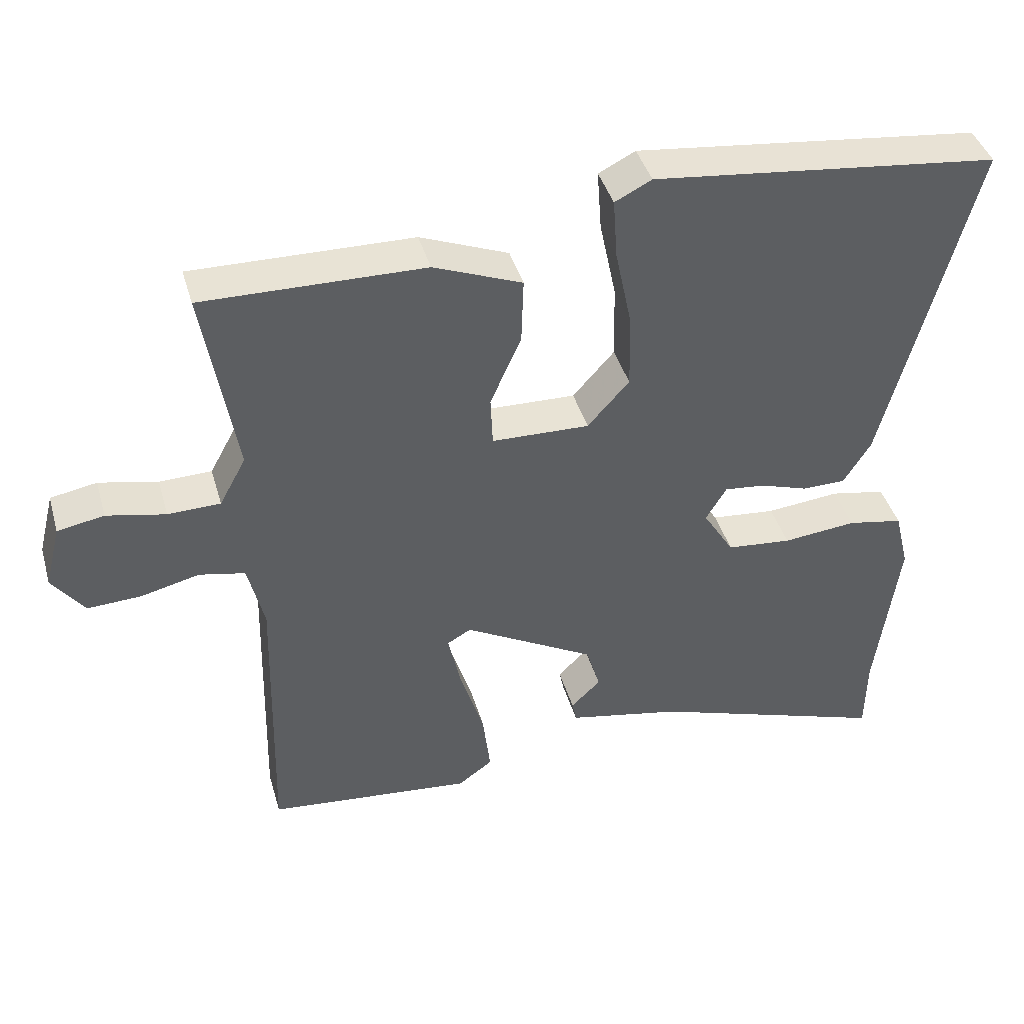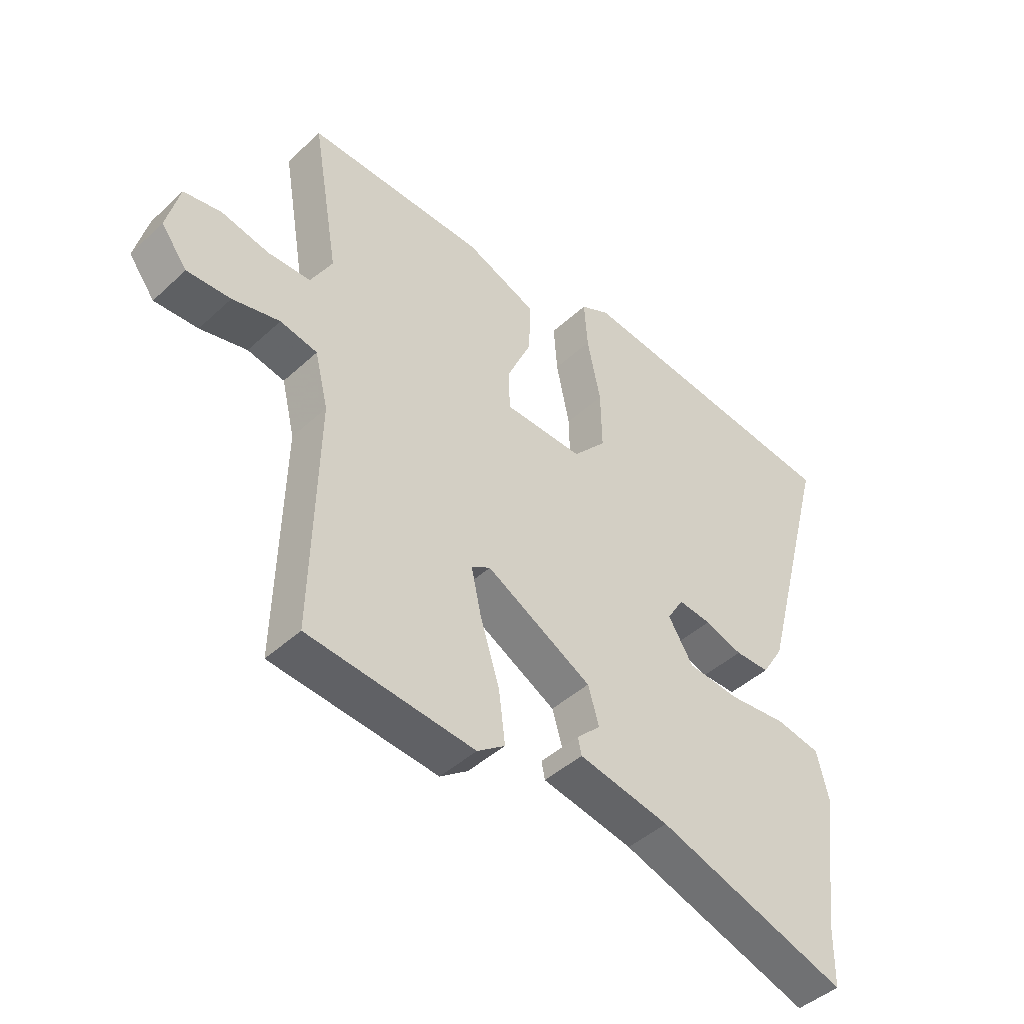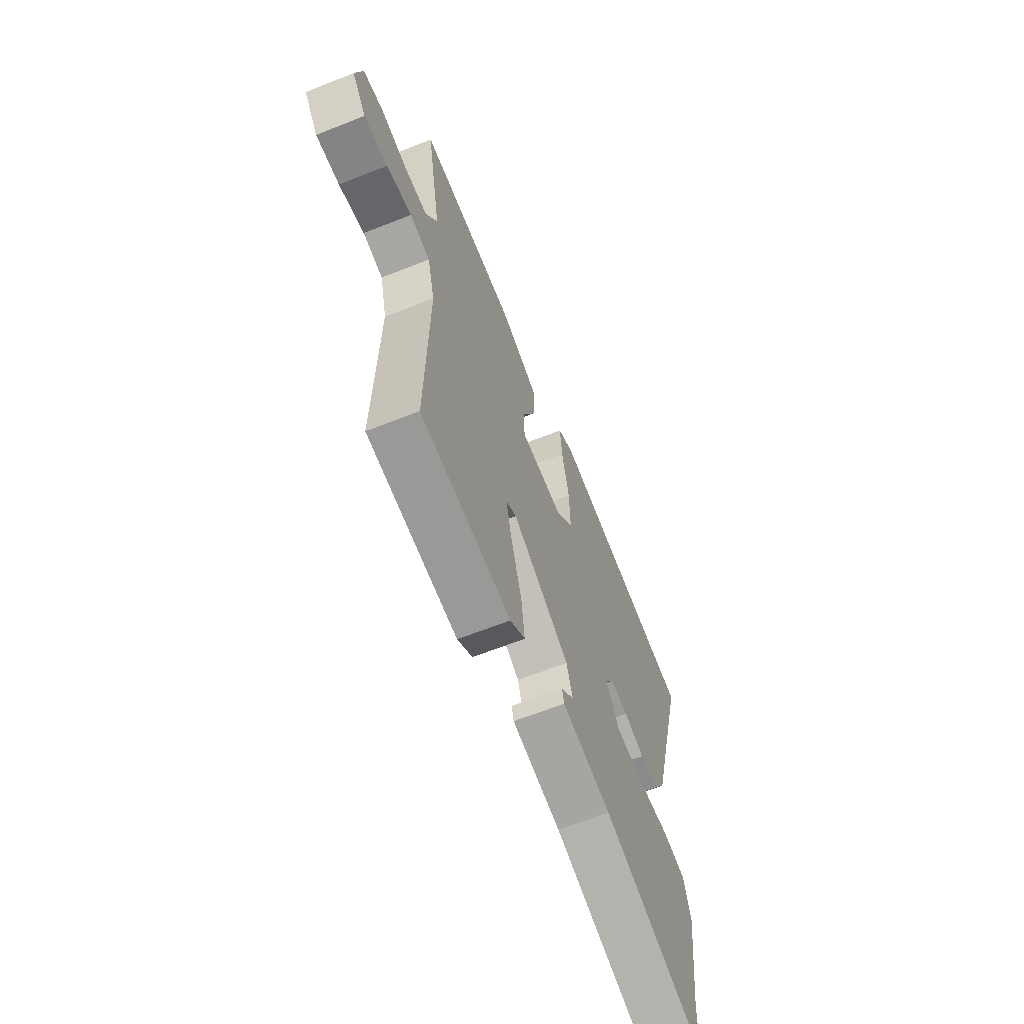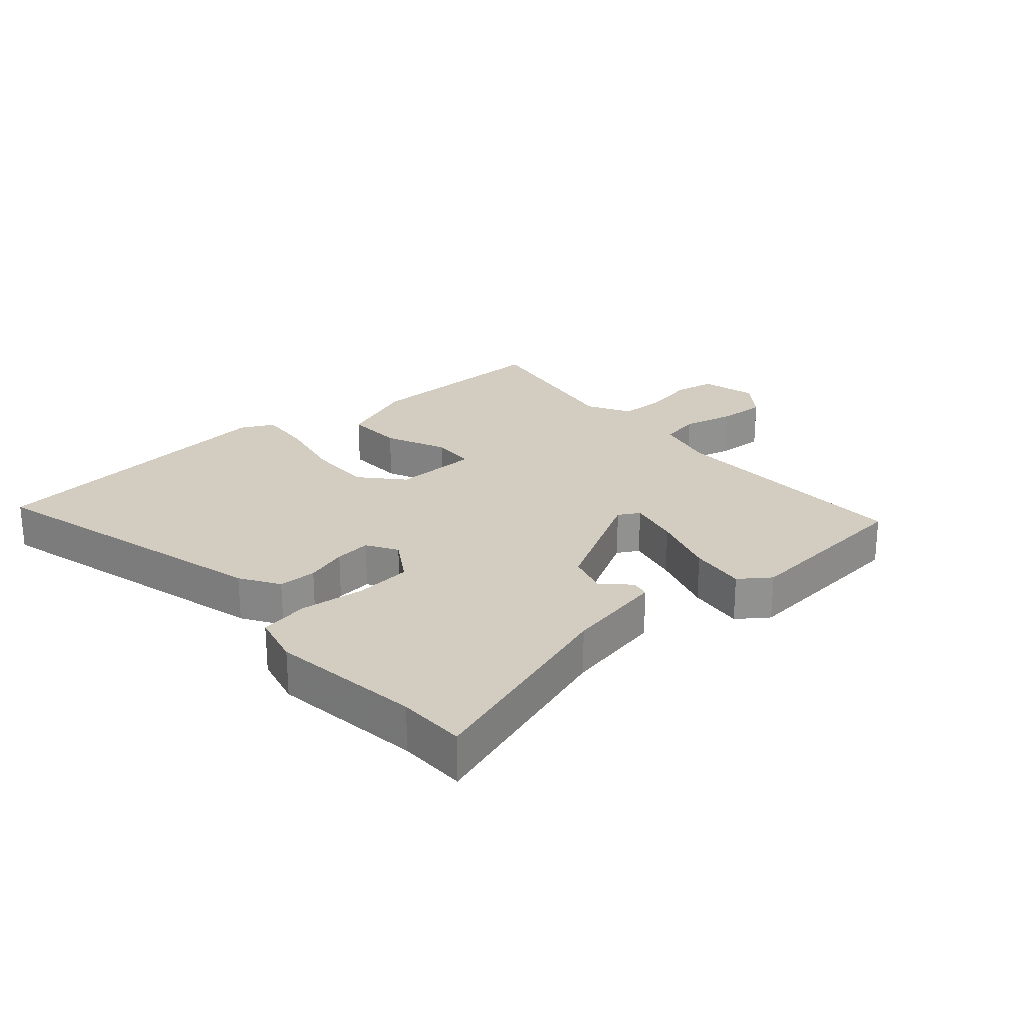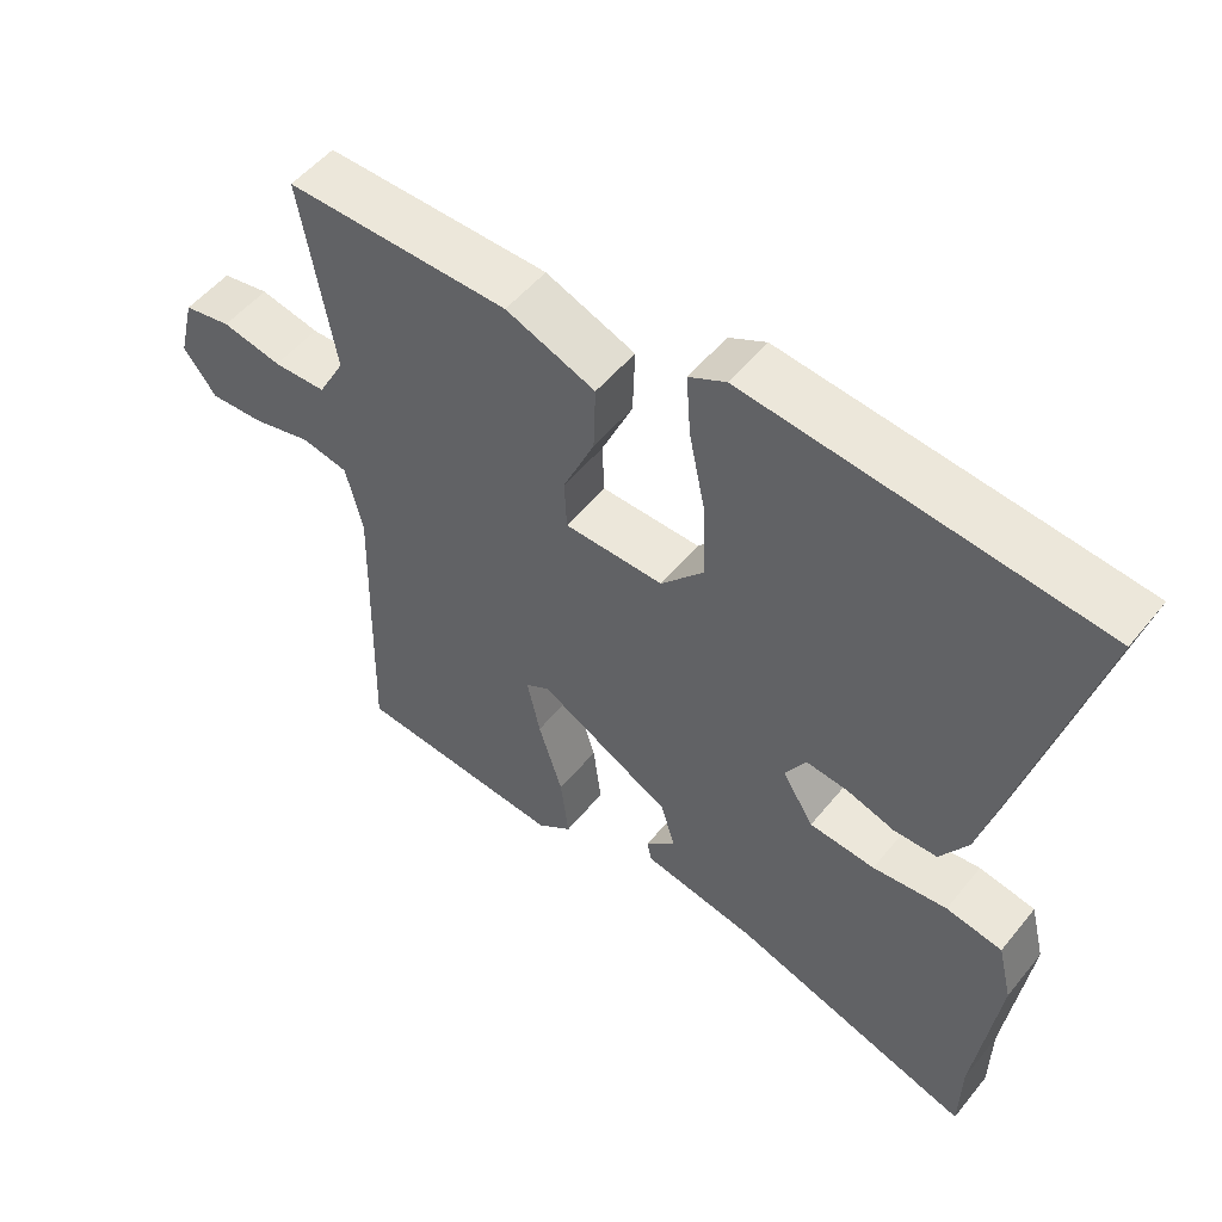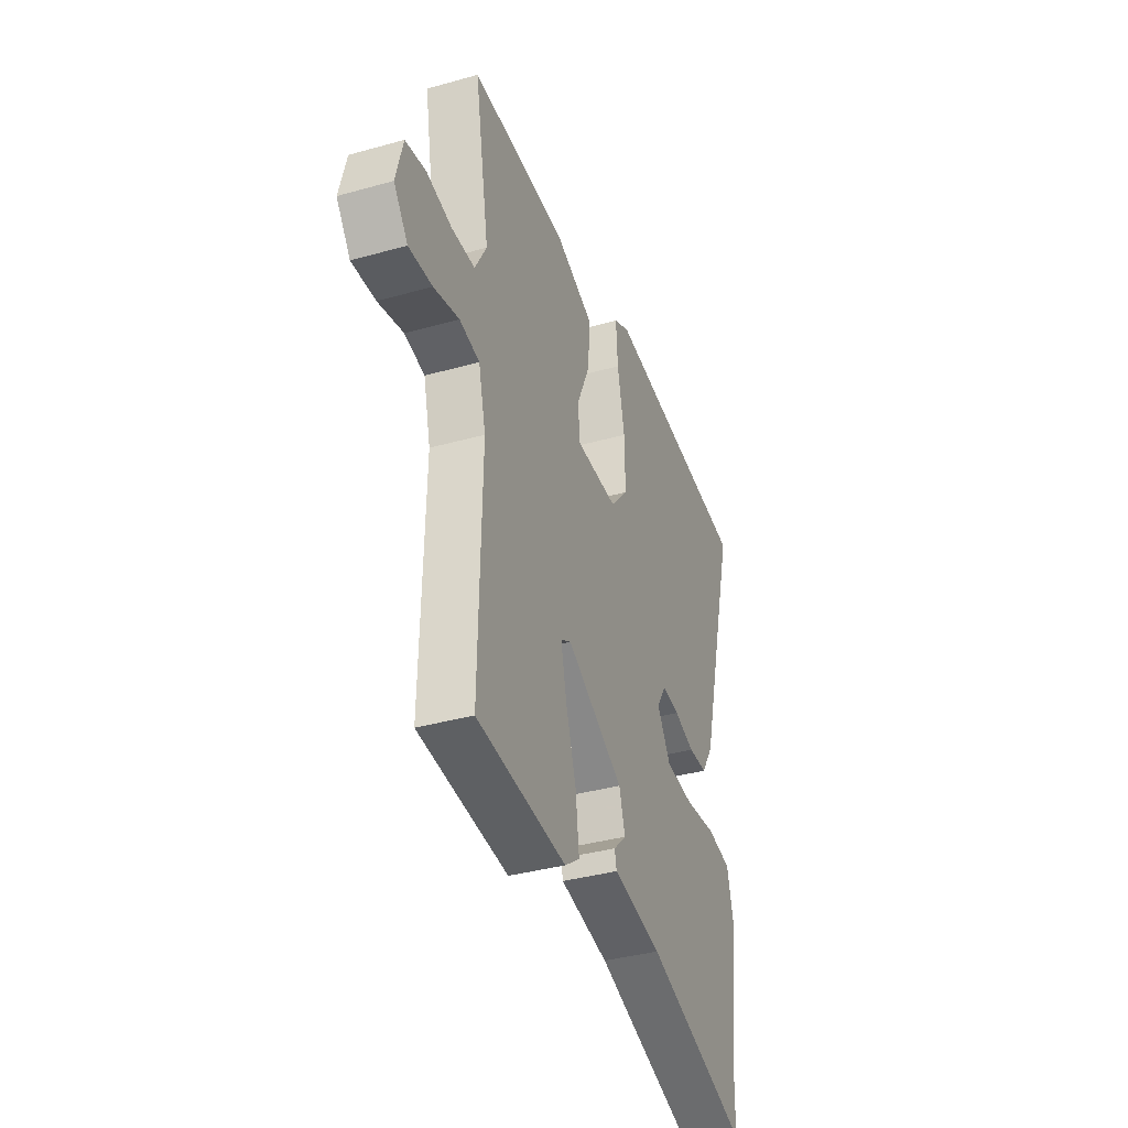
<metadata>
{"format":"obj","ext":"obj","renderer":"f3d","projection":"perspective","resolution":1024,"background":"white","views":[{"elev":41.2,"azim":-15.6,"up":"+Z"},{"elev":-44.9,"azim":-43.2,"up":"+Z"},{"elev":-64.3,"azim":-68.2,"up":"+Z"},{"elev":24.4,"azim":138.8,"up":"+Y"},{"elev":52.2,"azim":37.9,"up":"+Z"},{"elev":-37.3,"azim":-70.2,"up":"+Z"}]}
</metadata>
<code>
v 0.575 0.07 0.493
v 0.451 0.07 0.027
v 0.413 0.07 -0.034
v 0.353 0.07 -0.035
v 0.287 0.07 -0.014
v 0.23 0.07 -0.008
v 0.201 0.07 -0.056
v 0.244 0.07 -0.125
v 0.334 0.07 -0.133
v 0.436 0.07 -0.122
v 0.513 0.07 -0.136
v 0.533 0.07 -0.218
v 0.501 0.07 -0.455
v 0.499 0.07 -0.561
v 0.167 0.07 -0.453
v 0.01 0.07 -0.423
v 0.004 0.07 -0.394
v 0.045 0.07 -0.354
v 0.026 0.07 -0.29
v -0.157 0.07 -0.19
v -0.19 0.07 -0.209
v -0.172 0.07 -0.29
v -0.139 0.07 -0.394
v -0.128 0.07 -0.483
v -0.176 0.07 -0.518
v -0.462 0.07 -0.492
v -0.453 0.07 -0.092
v -0.476 0.07 0.002
v -0.54 0.07 0.015
v -0.621 0.07 -0.005
v -0.696 0.07 -0.009
v -0.741 0.07 0.05
v -0.719 0.07 0.138
v -0.654 0.07 0.15
v -0.572 0.07 0.133
v -0.499 0.07 0.135
v -0.462 0.07 0.203
v -0.508 0.07 0.469
v -0.2 0.07 0.465
v -0.077 0.07 0.417
v -0.08 0.07 0.326
v -0.123 0.07 0.229
v -0.12 0.07 0.16
v 0.016 0.07 0.157
v 0.074 0.07 0.222
v 0.072 0.07 0.325
v 0.049 0.07 0.436
v 0.043 0.07 0.52
v 0.094 0.07 0.546
v 0.575 0 0.493
v 0.451 0 0.027
v 0.413 0 -0.034
v 0.353 0 -0.035
v 0.287 0 -0.014
v 0.23 0 -0.008
v 0.201 0 -0.056
v 0.244 0 -0.125
v 0.334 0 -0.133
v 0.436 0 -0.122
v 0.513 0 -0.136
v 0.533 0 -0.218
v 0.501 0 -0.455
v 0.499 0 -0.561
v 0.167 0 -0.453
v 0.01 0 -0.423
v 0.004 0 -0.394
v 0.045 0 -0.354
v 0.026 0 -0.29
v -0.157 0 -0.19
v -0.19 0 -0.209
v -0.172 0 -0.29
v -0.139 0 -0.394
v -0.128 0 -0.483
v -0.176 0 -0.518
v -0.462 0 -0.492
v -0.453 0 -0.092
v -0.476 0 0.002
v -0.54 0 0.015
v -0.621 0 -0.005
v -0.696 0 -0.009
v -0.741 0 0.05
v -0.719 0 0.138
v -0.654 0 0.15
v -0.572 0 0.133
v -0.499 0 0.135
v -0.462 0 0.203
v -0.508 0 0.469
v -0.2 0 0.465
v -0.077 0 0.417
v -0.08 0 0.326
v -0.123 0 0.229
v -0.12 0 0.16
v 0.016 0 0.157
v 0.074 0 0.222
v 0.072 0 0.325
v 0.049 0 0.436
v 0.043 0 0.52
v 0.094 0 0.546
f 46 47 48 49
f 45 46 49 1
f 44 45 1 2
f 43 44 2 3
f 39 40 41 42
f 37 38 39 42
f 36 37 42 43
f 32 33 34 35
f 32 35 36
f 29 30 31 32
f 29 32 36 43
f 24 25 26 27
f 22 23 24 27
f 21 22 27 28
f 20 21 28
f 19 20 28
f 15 16 17 18
f 13 14 15 18
f 13 18 19
f 12 13 19 28
f 9 10 11 12
f 8 9 12
f 43 3 4 5
f 43 5 6
f 28 29 43 6
f 8 12 28
f 7 8 28
f 6 7 28
f 98 97 96 95
f 50 98 95 94
f 51 50 94 93
f 52 51 93 92
f 91 90 89 88
f 91 88 87 86
f 92 91 86 85
f 84 83 82 81
f 85 84 81
f 81 80 79 78
f 92 85 81 78
f 76 75 74 73
f 76 73 72 71
f 77 76 71 70
f 77 70 69
f 77 69 68
f 67 66 65 64
f 67 64 63 62
f 68 67 62
f 77 68 62 61
f 61 60 59 58
f 61 58 57
f 54 53 52 92
f 55 54 92
f 55 92 78 77
f 77 61 57
f 77 57 56
f 77 56 55
f 1 50 51 2
f 2 51 52 3
f 3 52 53 4
f 4 53 54 5
f 5 54 55 6
f 6 55 56 7
f 7 56 57 8
f 8 57 58 9
f 9 58 59 10
f 10 59 60 11
f 11 60 61 12
f 12 61 62 13
f 13 62 63 14
f 14 63 64 15
f 15 64 65 16
f 16 65 66 17
f 17 66 67 18
f 18 67 68 19
f 19 68 69 20
f 20 69 70 21
f 21 70 71 22
f 22 71 72 23
f 23 72 73 24
f 24 73 74 25
f 25 74 75 26
f 26 75 76 27
f 27 76 77 28
f 28 77 78 29
f 29 78 79 30
f 30 79 80 31
f 31 80 81 32
f 32 81 82 33
f 33 82 83 34
f 34 83 84 35
f 35 84 85 36
f 36 85 86 37
f 37 86 87 38
f 38 87 88 39
f 39 88 89 40
f 40 89 90 41
f 41 90 91 42
f 42 91 92 43
f 43 92 93 44
f 44 93 94 45
f 45 94 95 46
f 46 95 96 47
f 47 96 97 48
f 48 97 98 49
f 49 98 50 1

</code>
